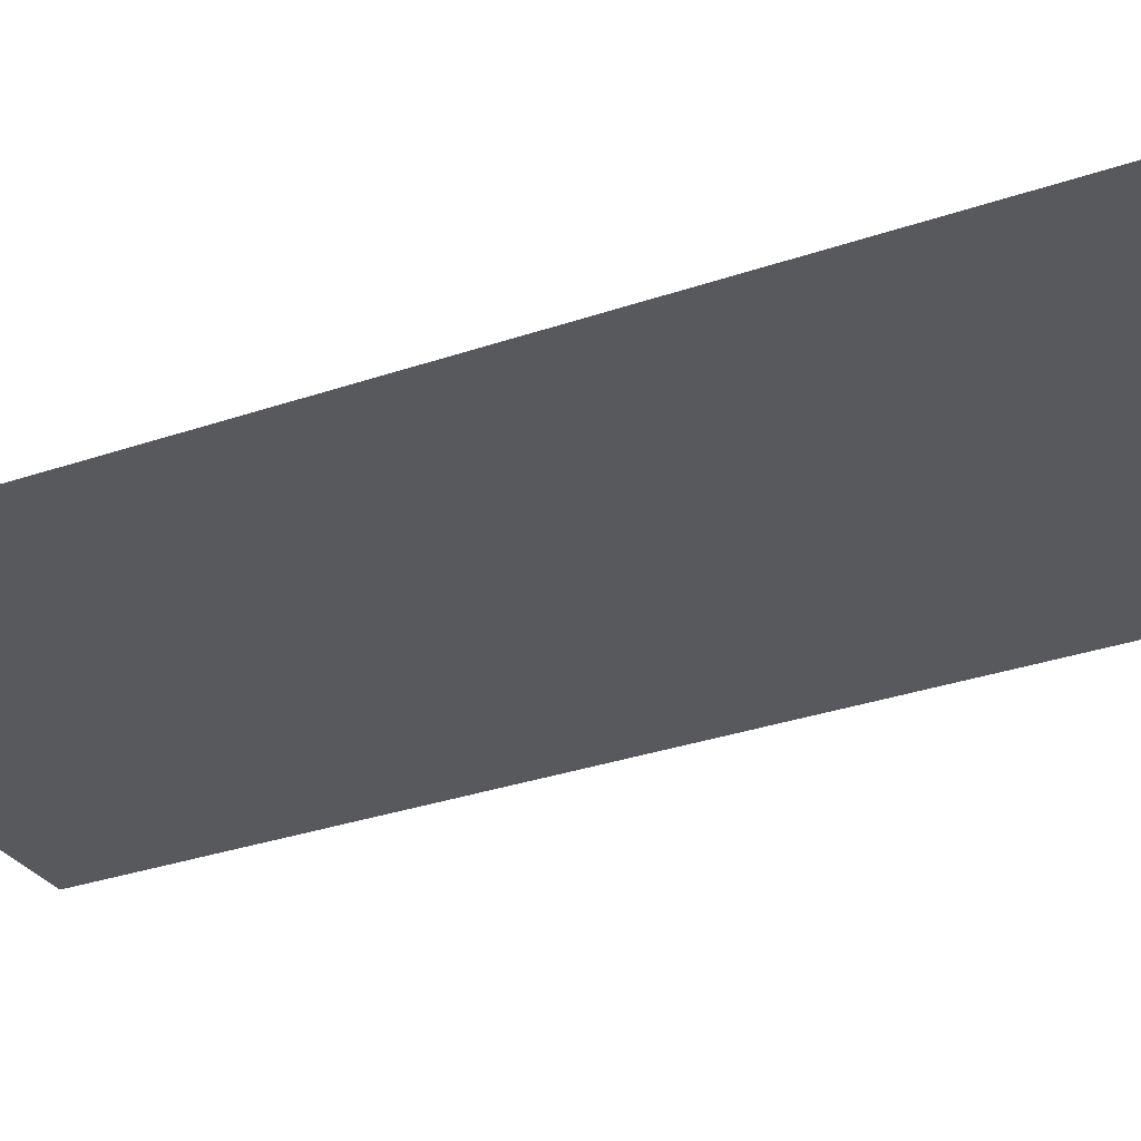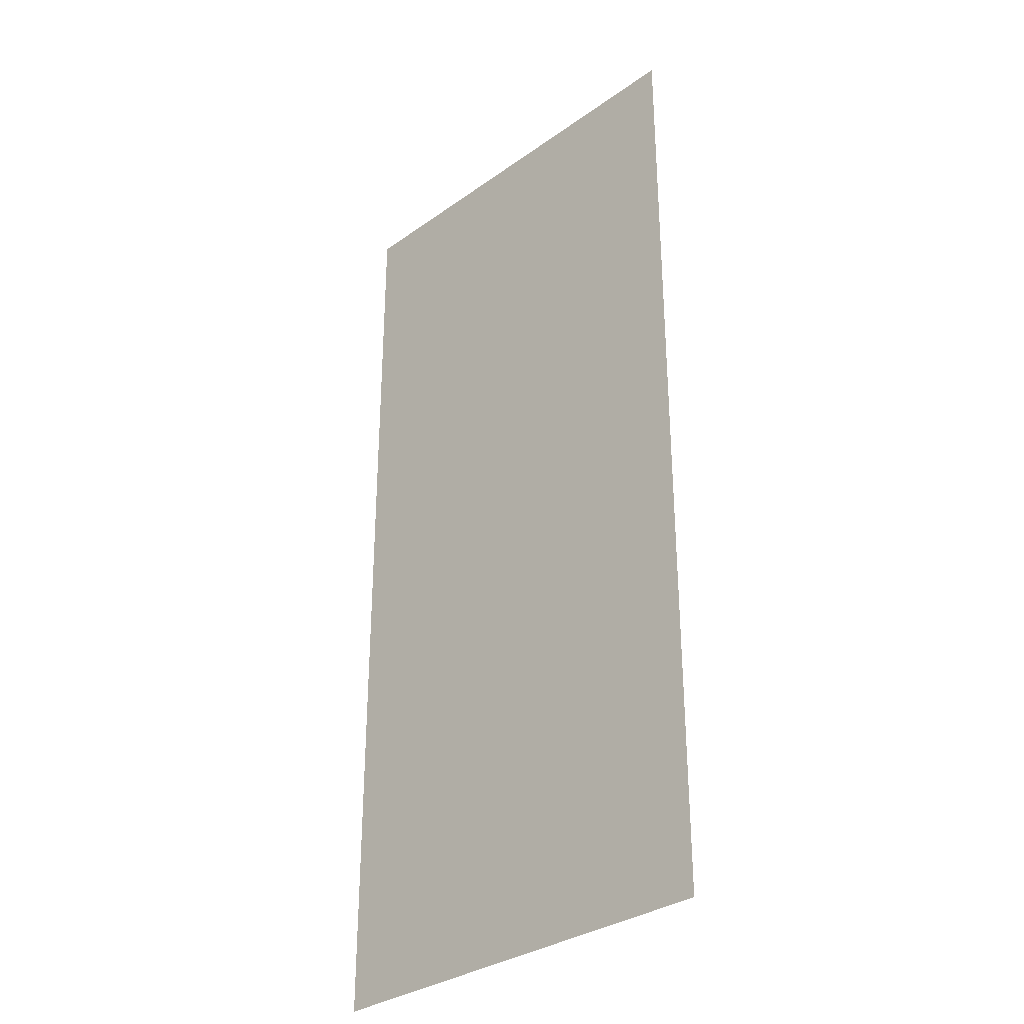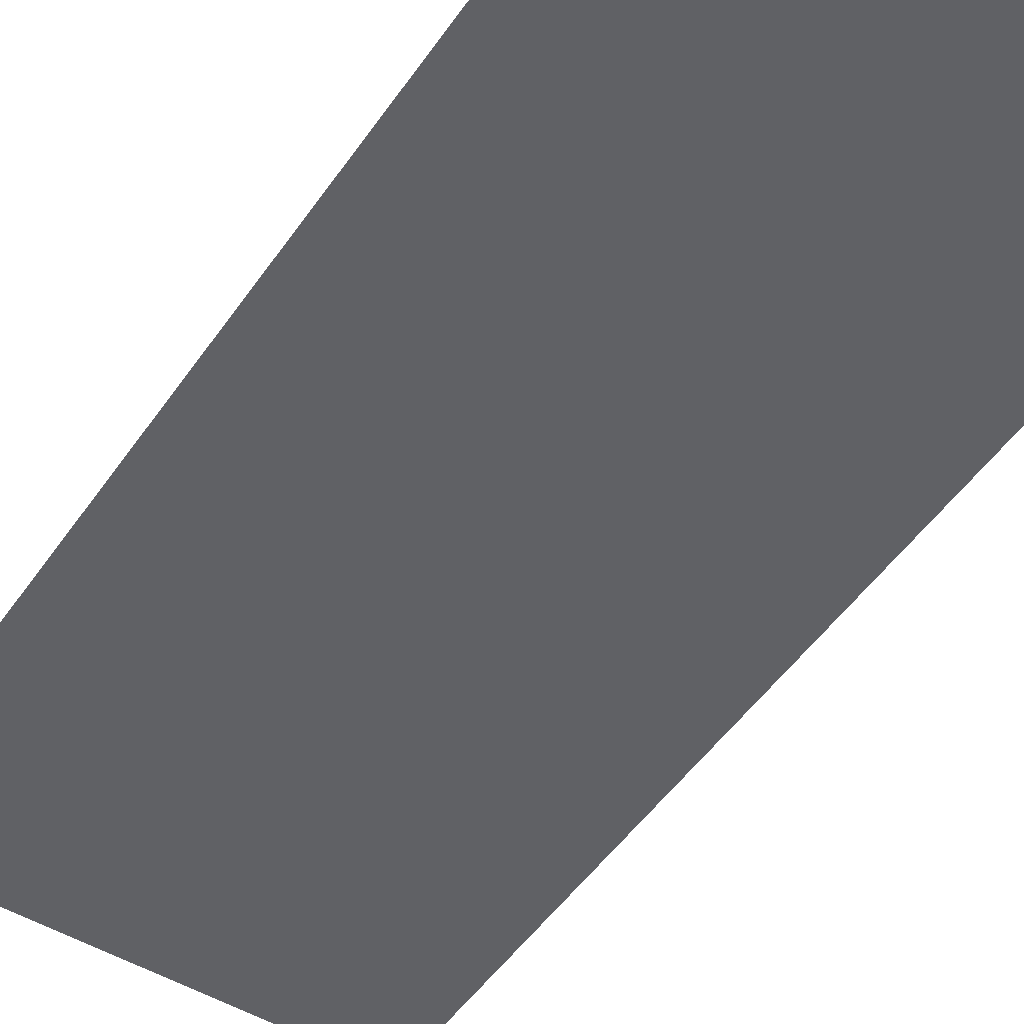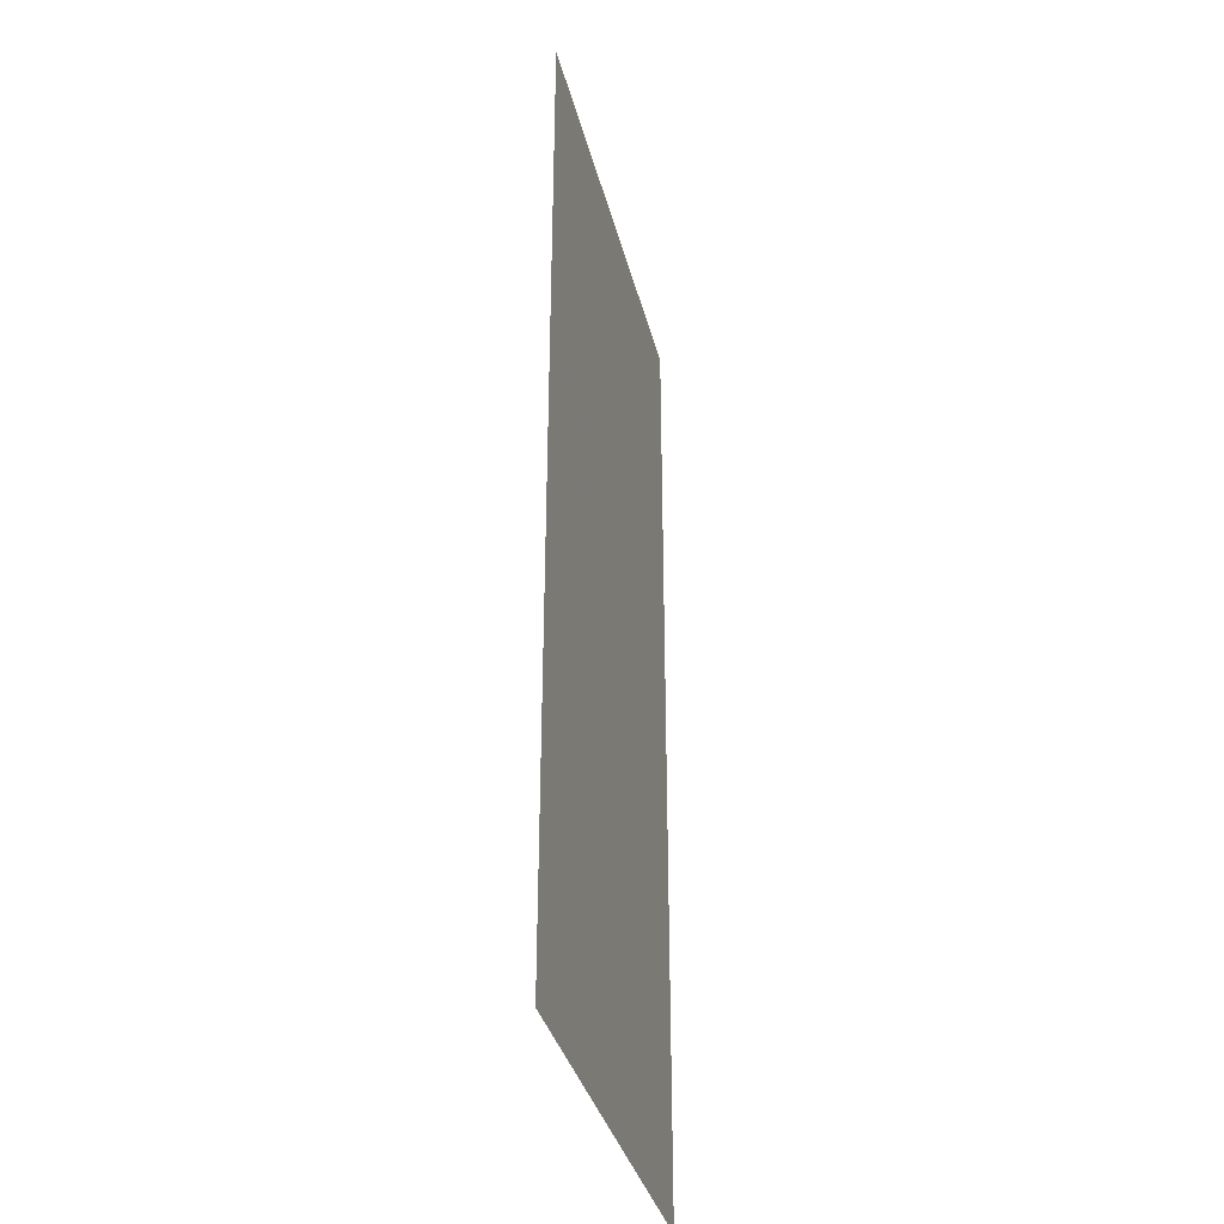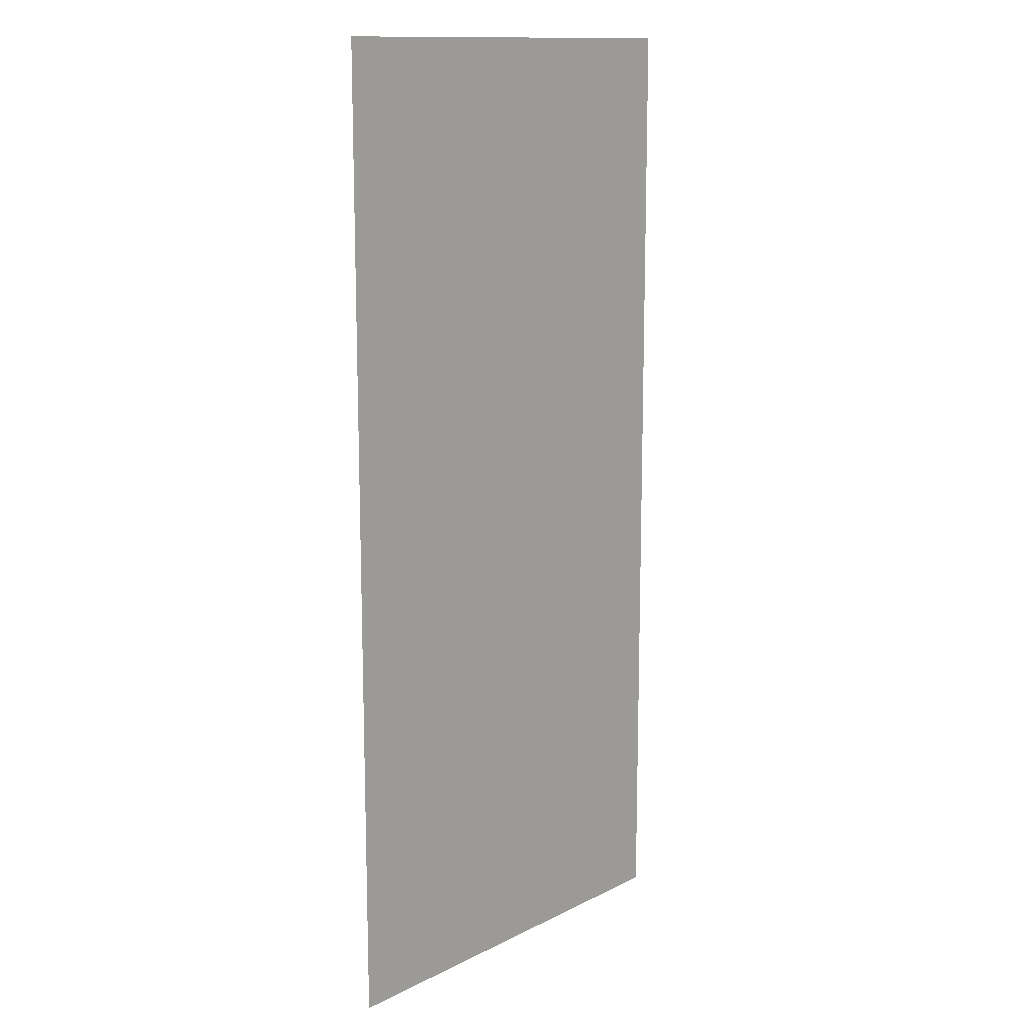
<metadata>
{"format":"obj","ext":"obj","renderer":"f3d","projection":"perspective","resolution":1024,"background":"white","views":[{"elev":-29.8,"azim":117.2,"up":"+Z"},{"elev":-32.1,"azim":44.9,"up":"+Y"},{"elev":-50.1,"azim":146.6,"up":"+Z"},{"elev":-35.5,"azim":103.7,"up":"+Y"},{"elev":13.3,"azim":-48.0,"up":"+Y"}]}
</metadata>
<code>
v -0.9062 -2 0
v 0.9063 2 -0.003
v 0.9063 -2 0
v -0.9062 2 0
g Pillar_499_28
f 1 3 2
f 4 1 2

</code>
